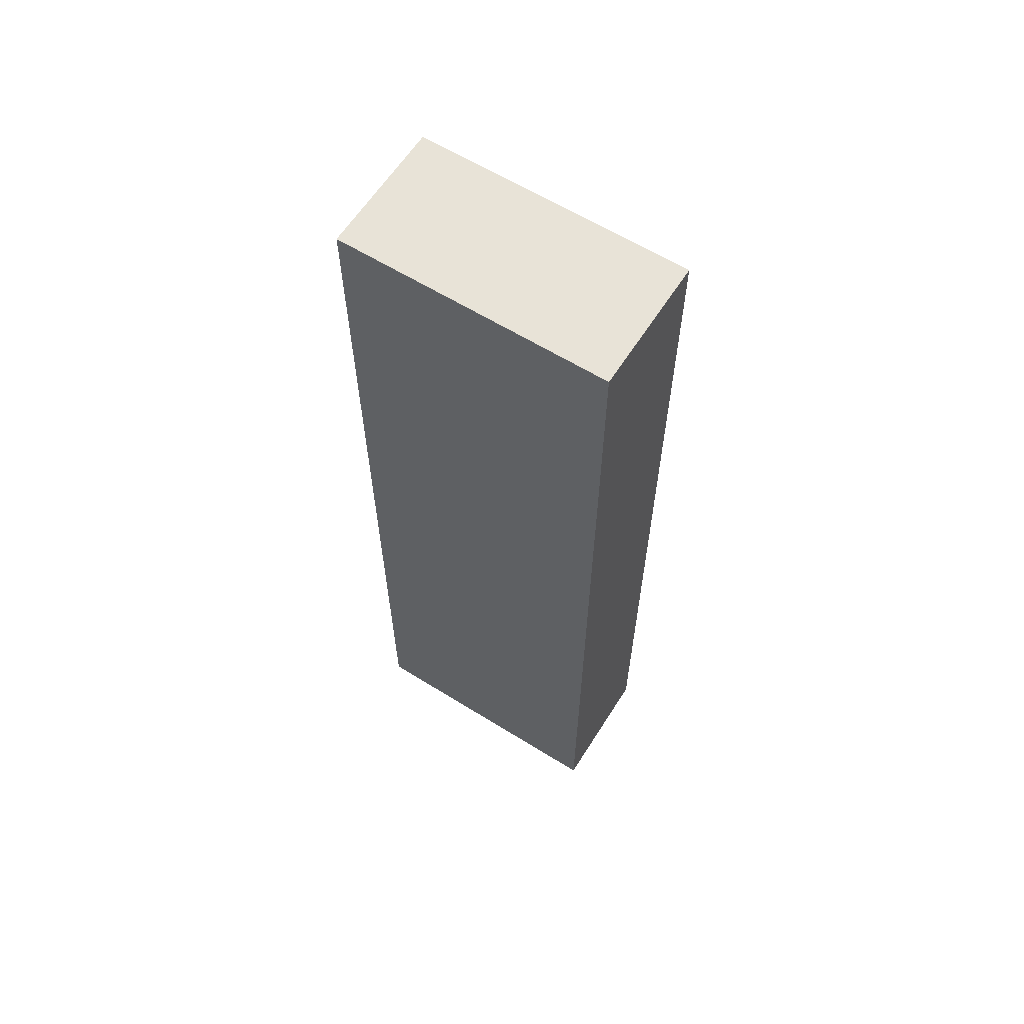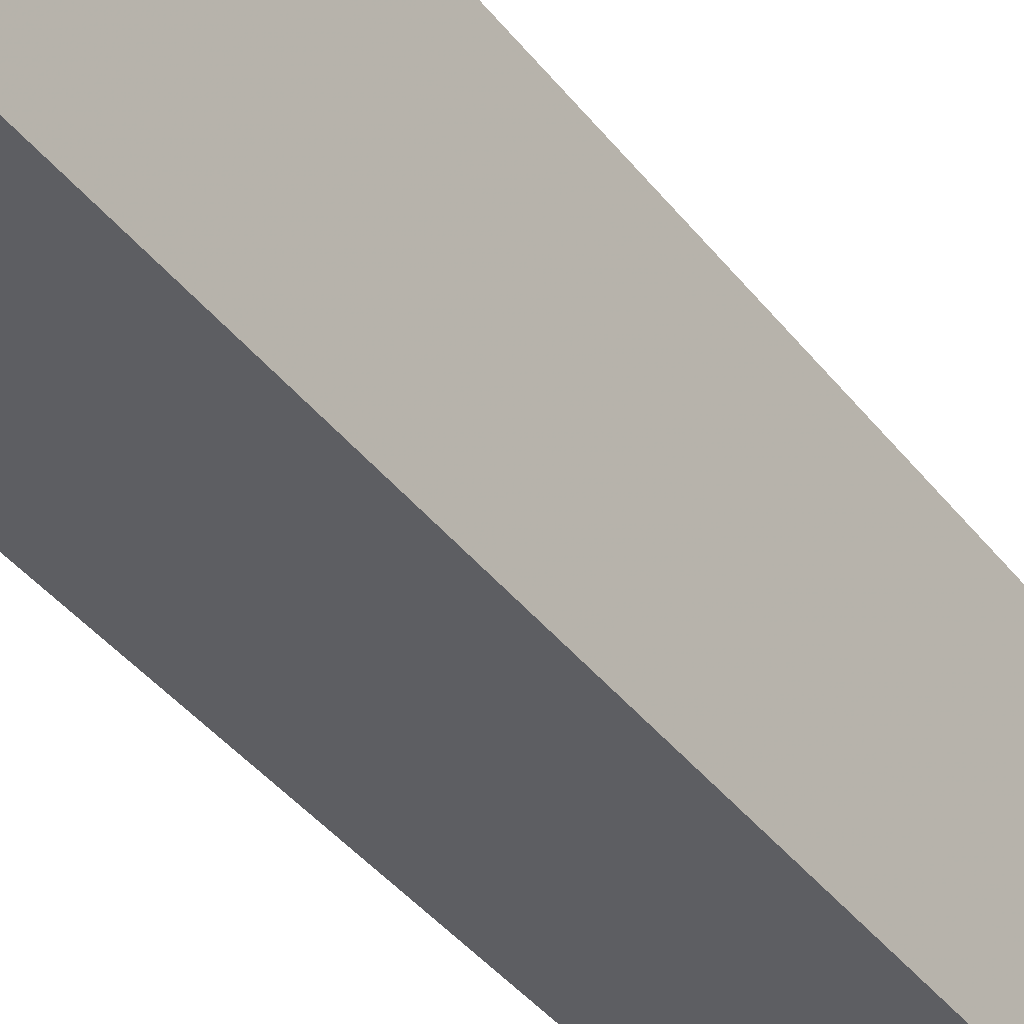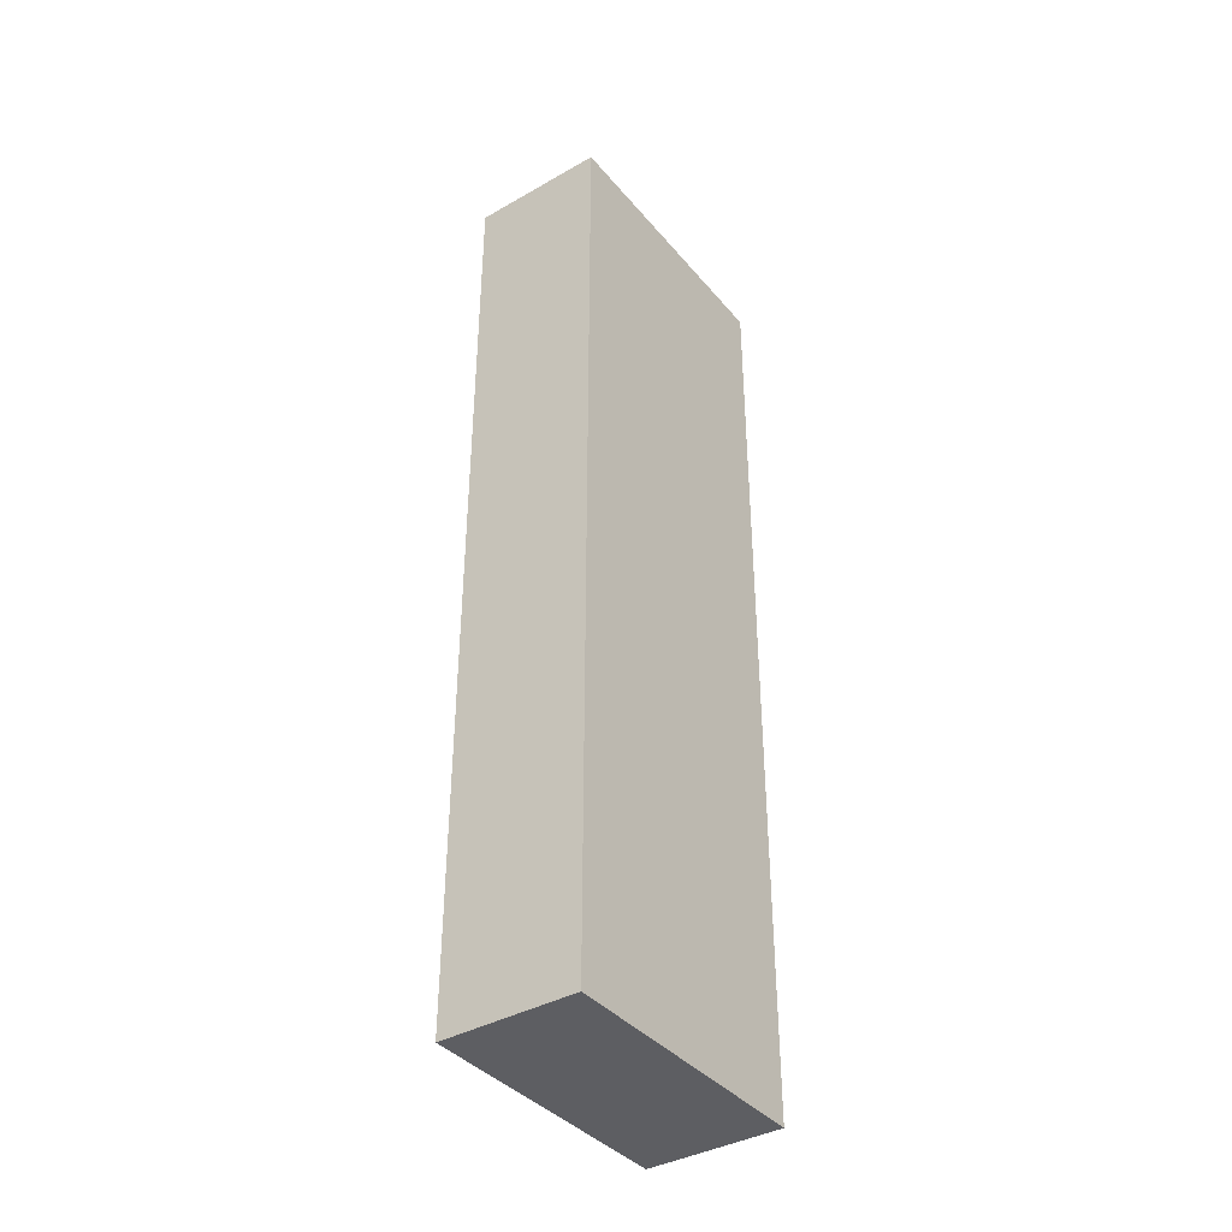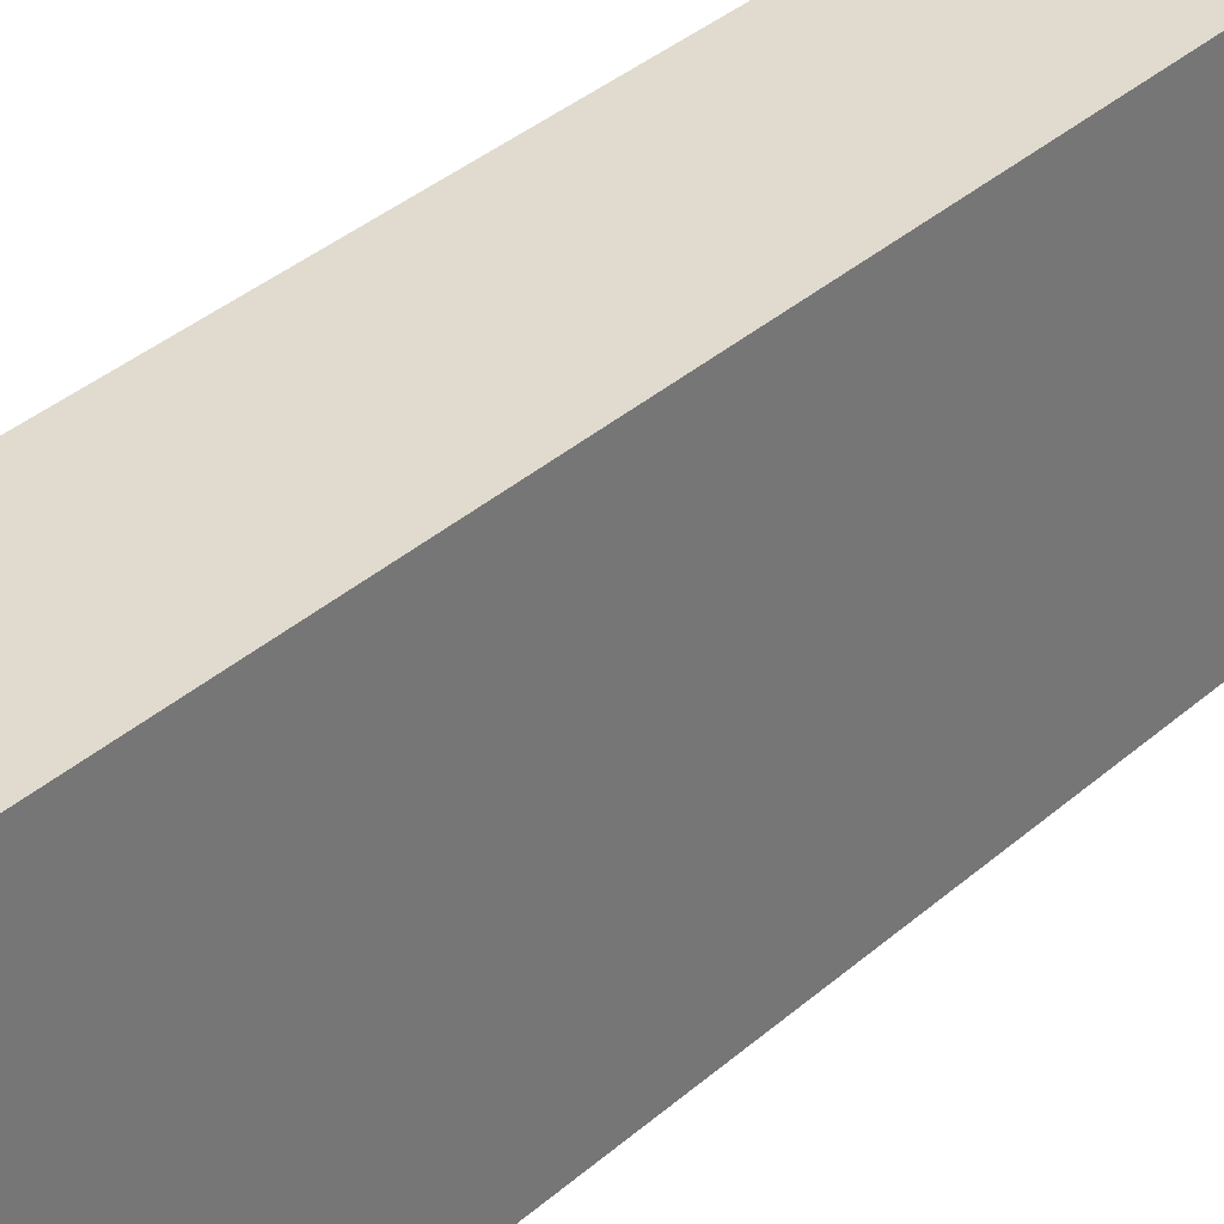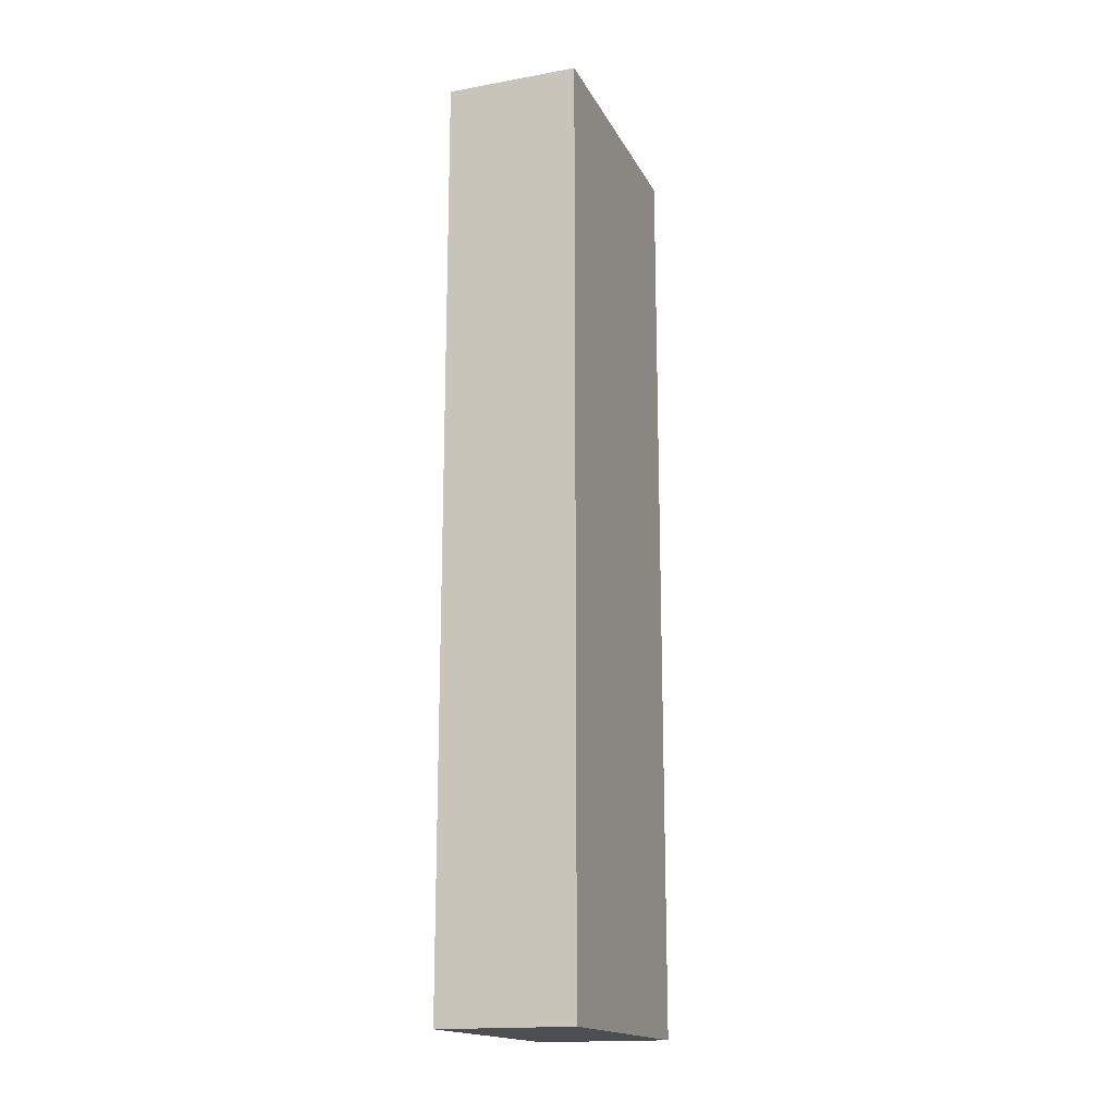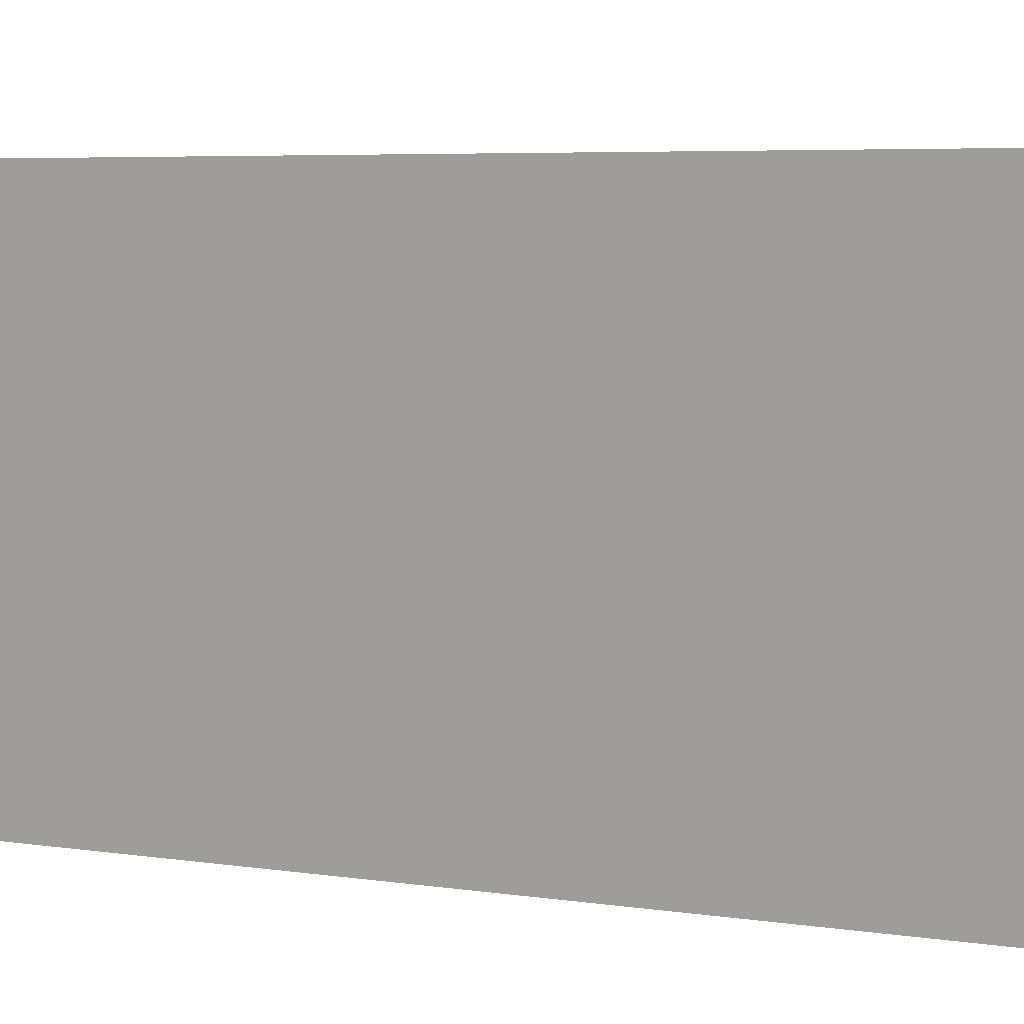
<metadata>
{"format":"obj","ext":"obj","renderer":"f3d","projection":"perspective","resolution":1024,"background":"white","views":[{"elev":61.7,"azim":122.3,"up":"+Y"},{"elev":-39.2,"azim":-146.6,"up":"+Z"},{"elev":-39.0,"azim":35.5,"up":"+Y"},{"elev":33.4,"azim":39.3,"up":"+Z"},{"elev":-16.9,"azim":-160.2,"up":"+Y"},{"elev":3.4,"azim":-52.6,"up":"+Z"}]}
</metadata>
<code>
v 0.202 0 0.1
v 0.202 0.682 0.1
v 0.3 0.682 0.1
v 0.3 0 0.1
v 0.202 0 -0.1
v 0.202 0.682 -0.1
v 0.3 0.682 -0.1
v 0.3 0 -0.1
v 0.202 0 -0.1
v 0.202 0 0.1
v 0.202 0.682 -0.1
v 0.202 0.682 0.1
v 0.3 0.682 -0.1
v 0.3 0.682 0.1
v 0.3 0 -0.1
v 0.3 0 0.1
f 1 3 2
f 1 4 3
f 7 5 6
f 8 5 7
f 12 11 9
f 14 13 11
f 16 15 13
f 10 9 15
f 10 12 9
f 12 14 11
f 14 16 13
f 16 10 15

</code>
